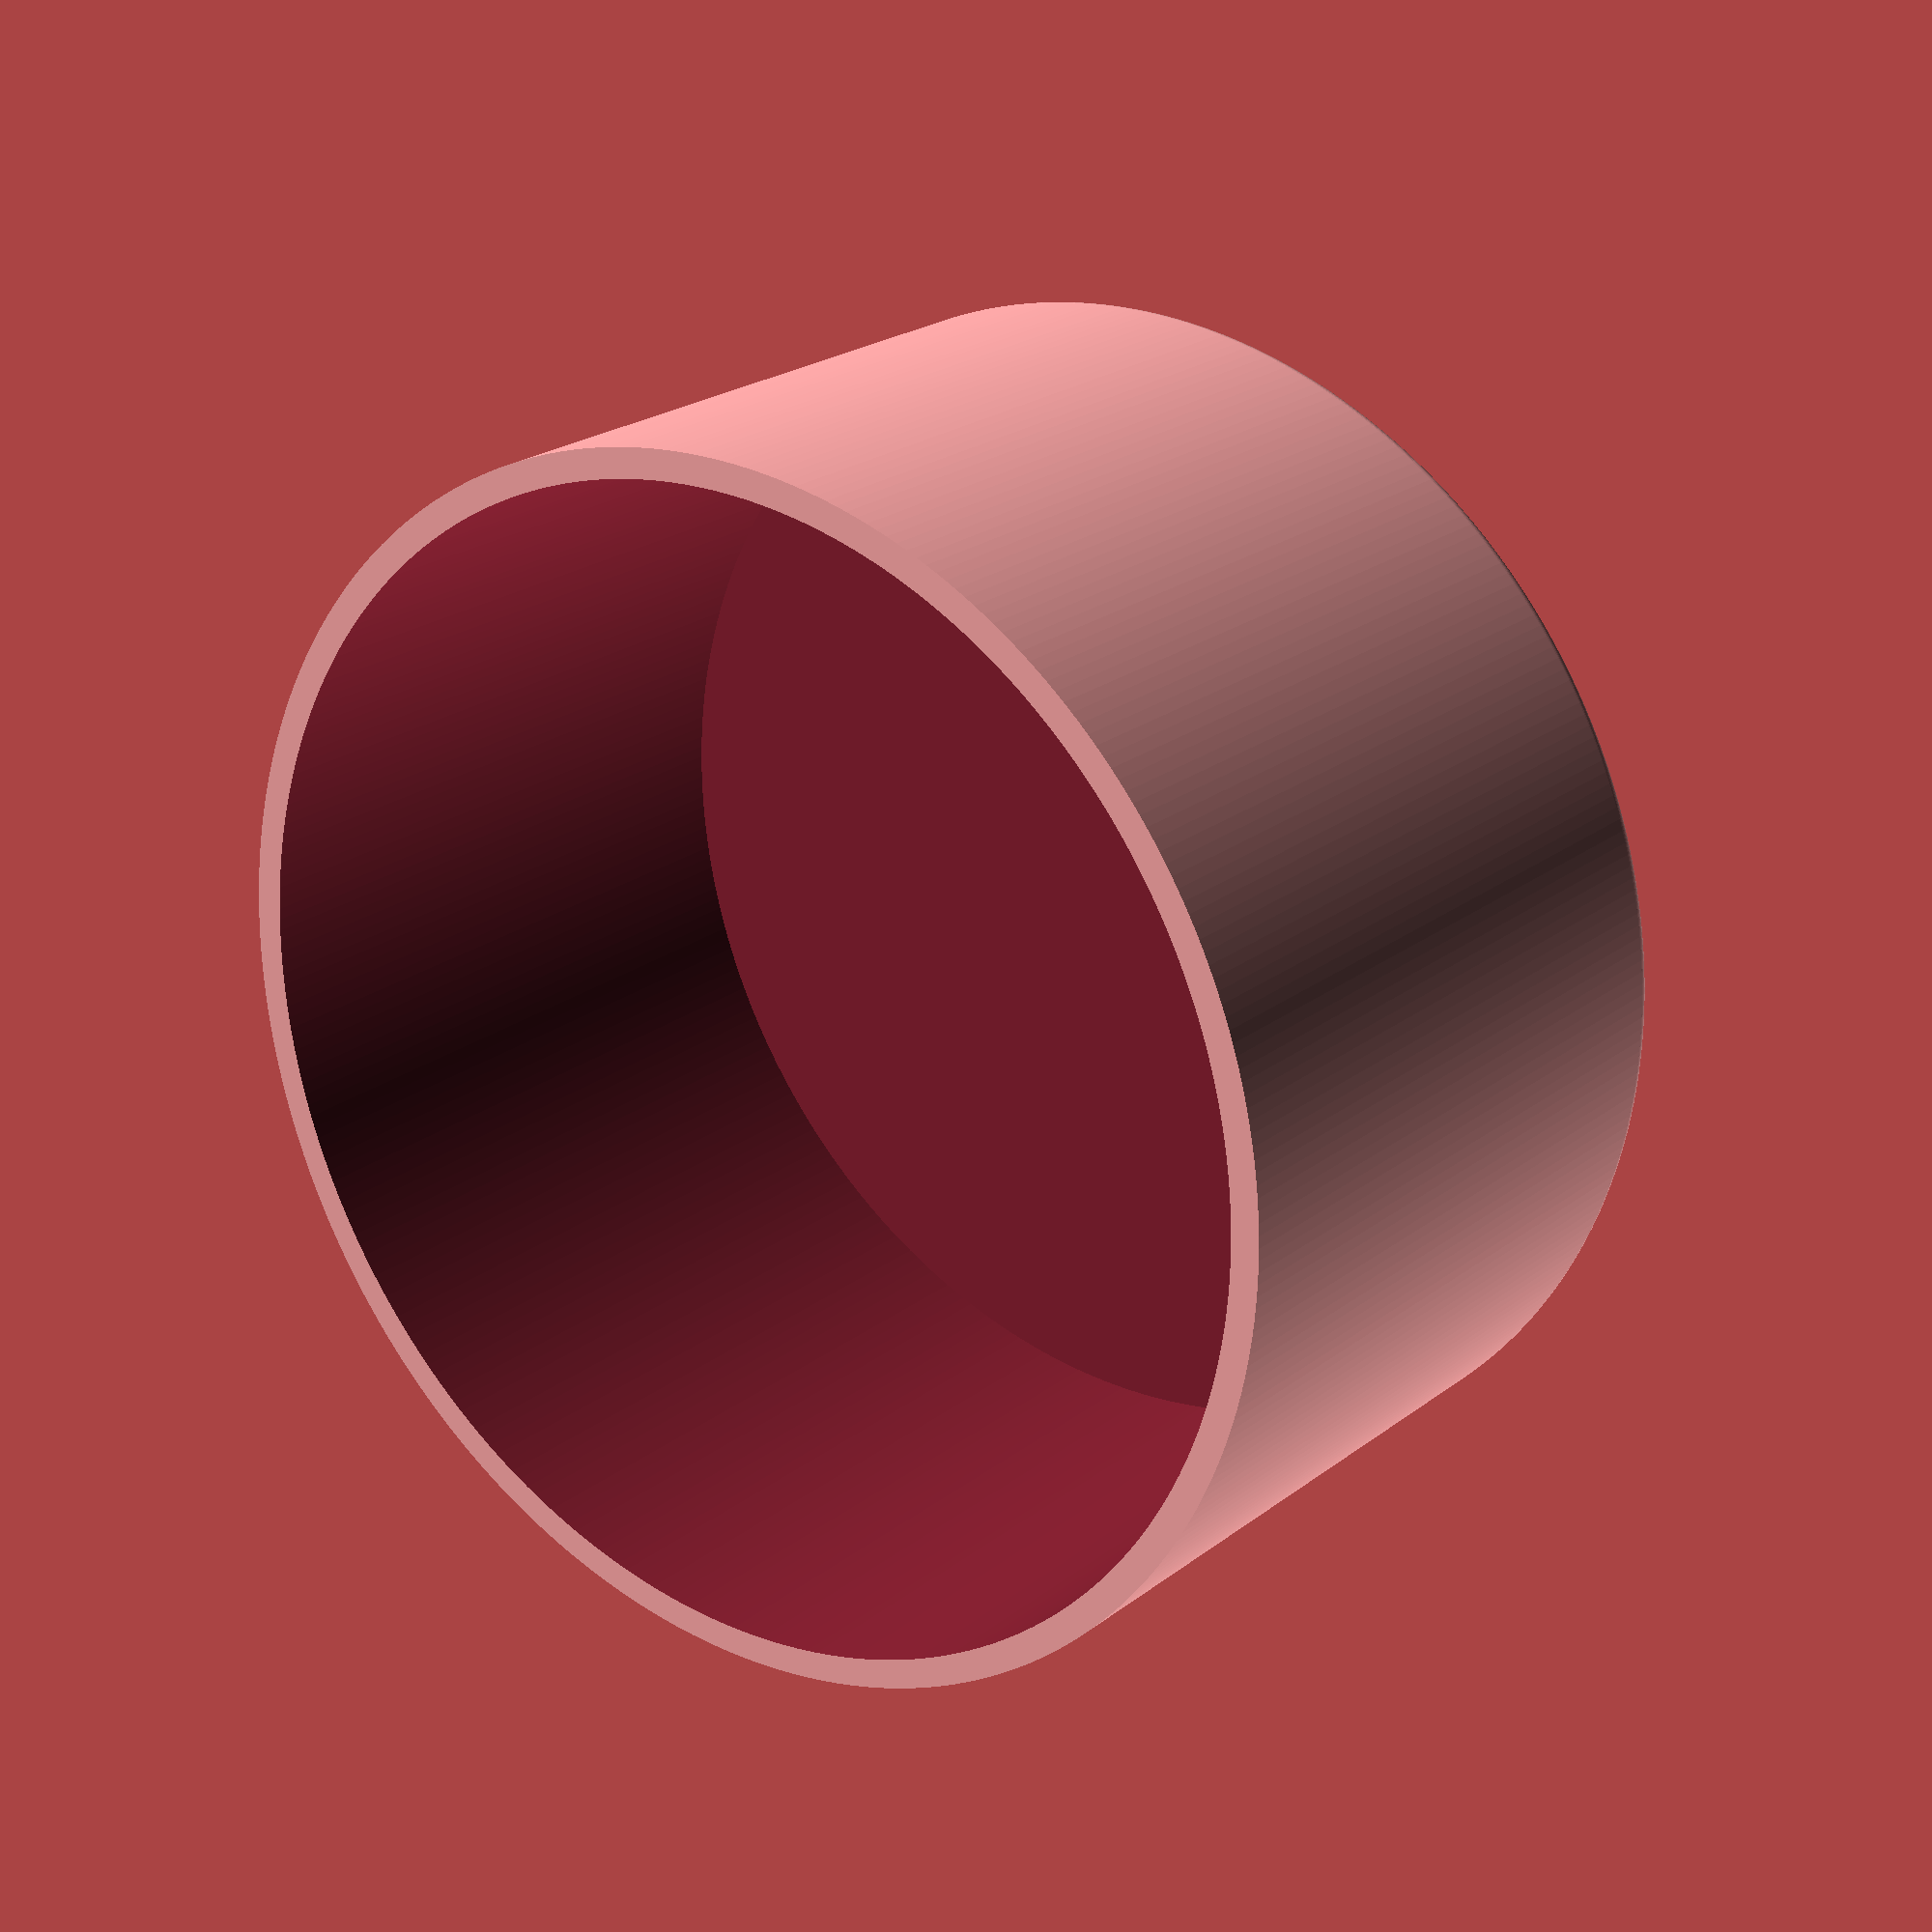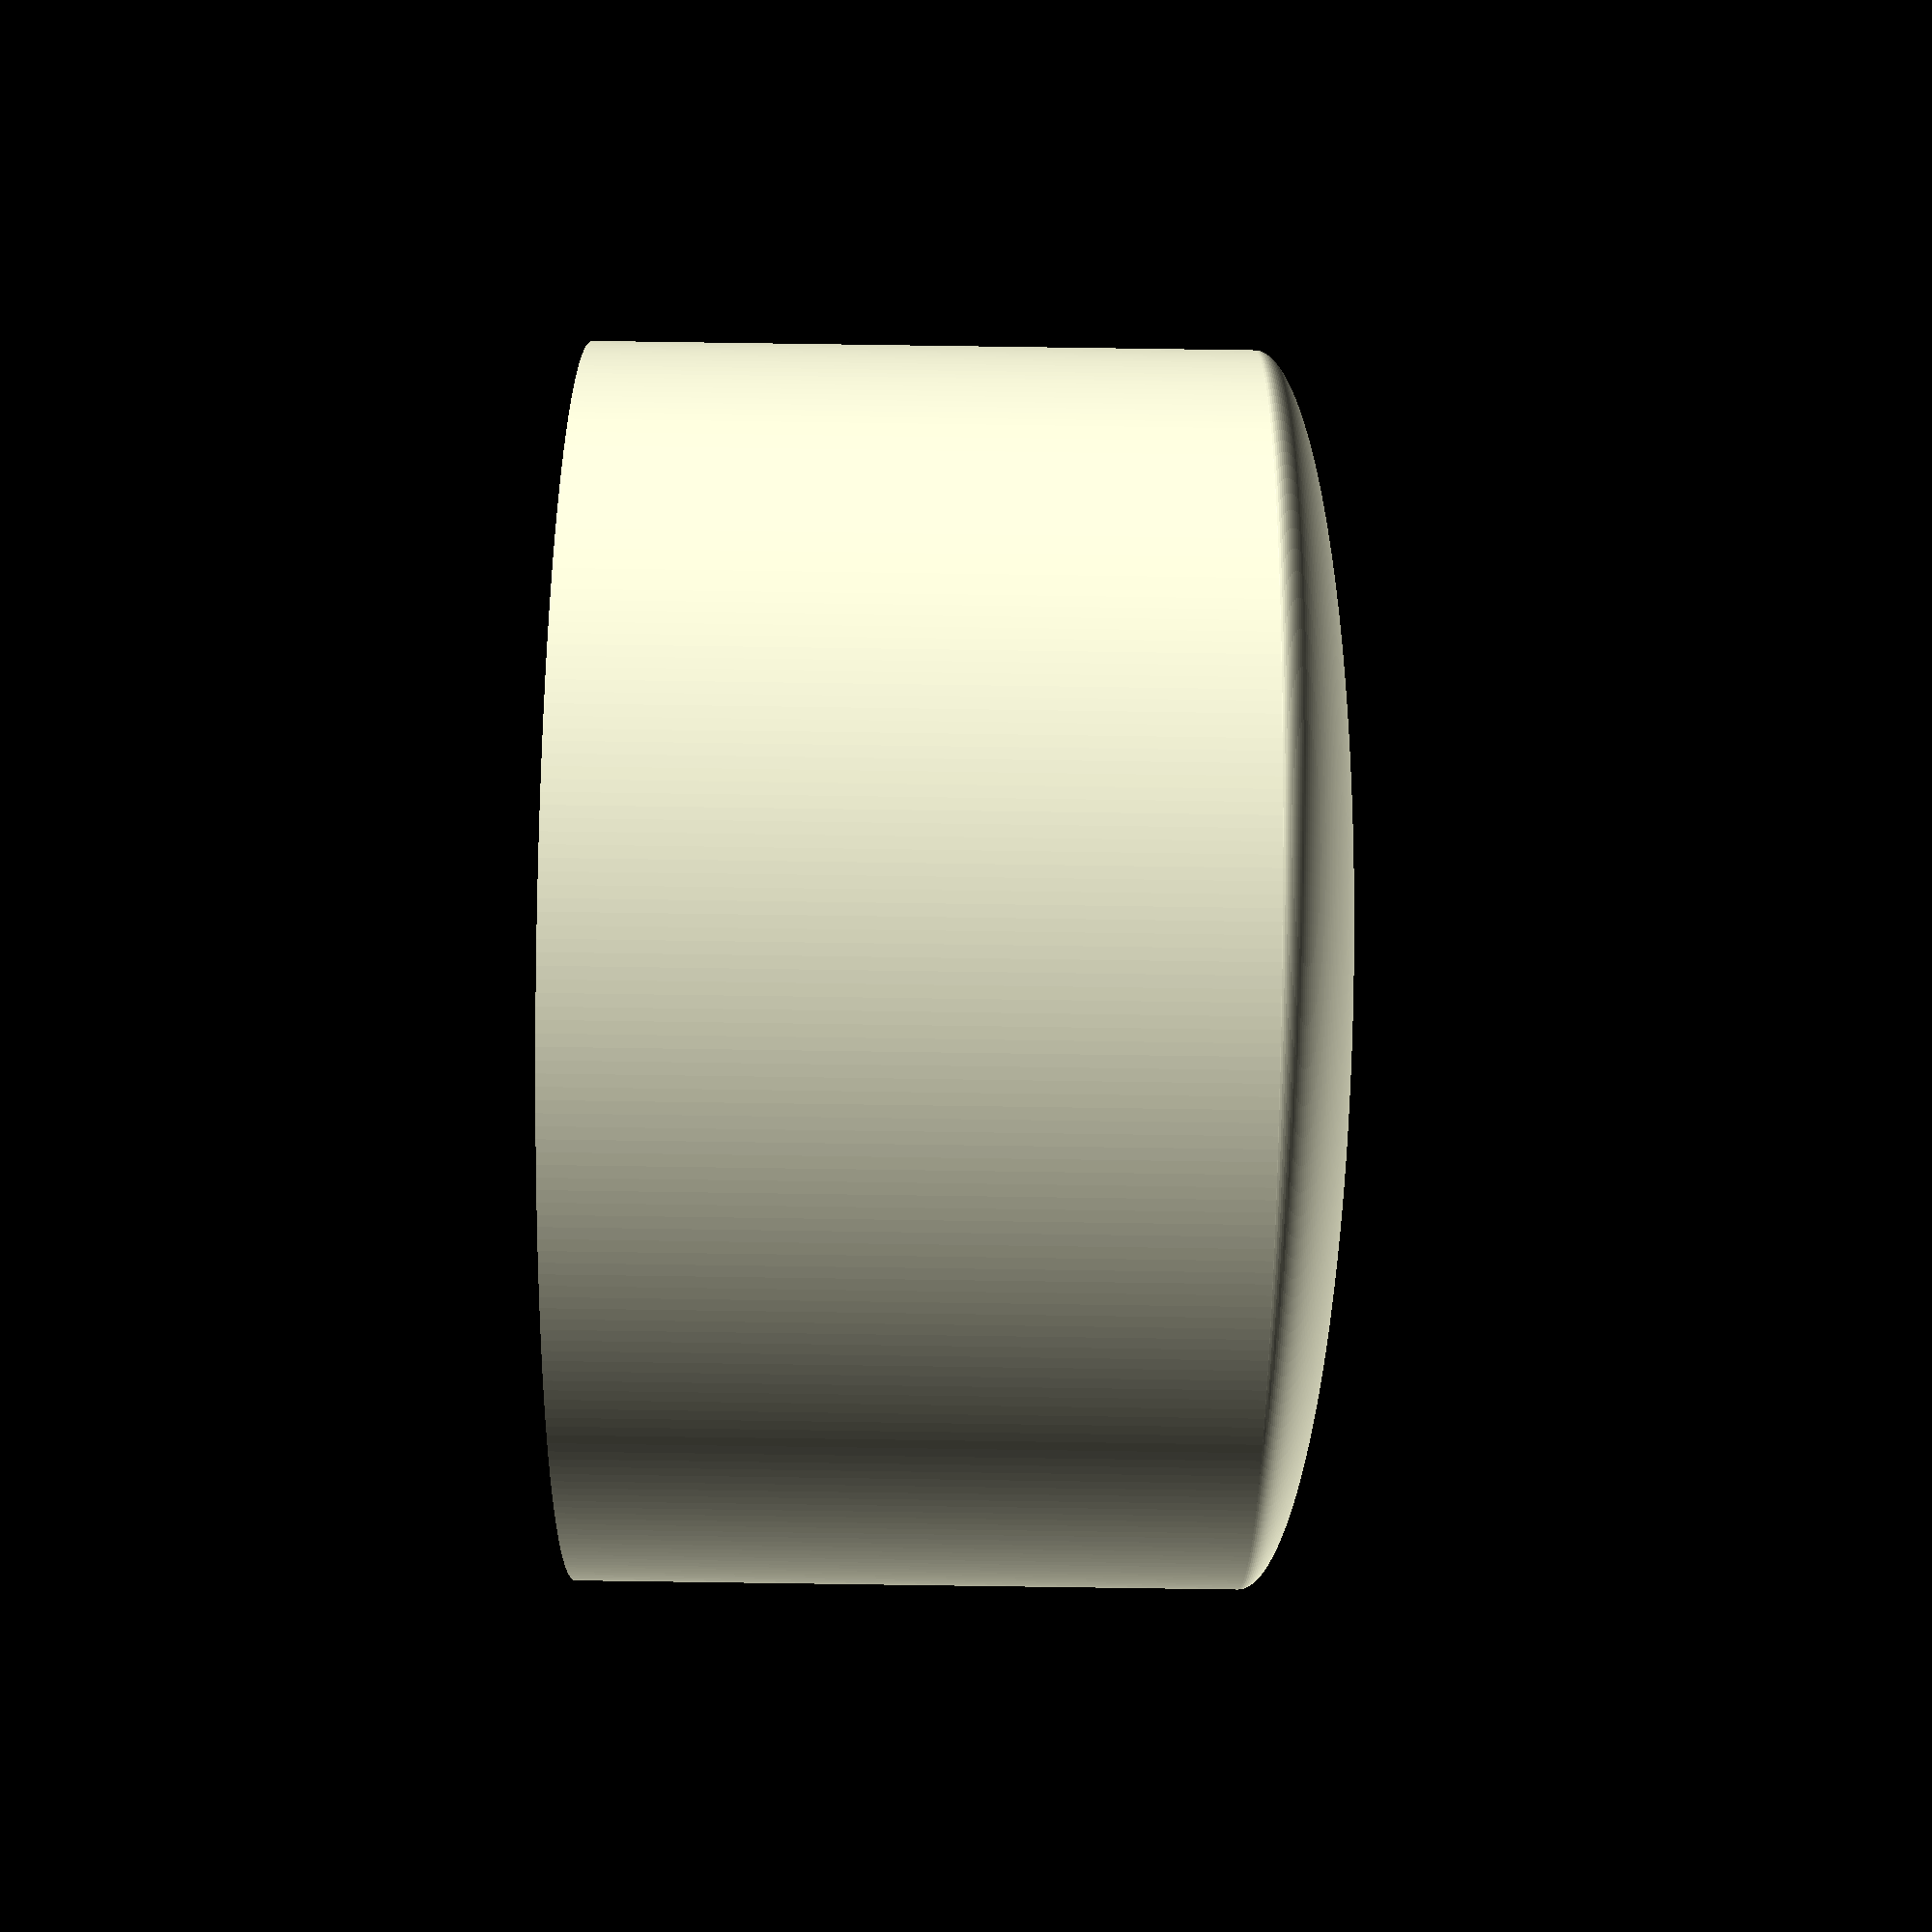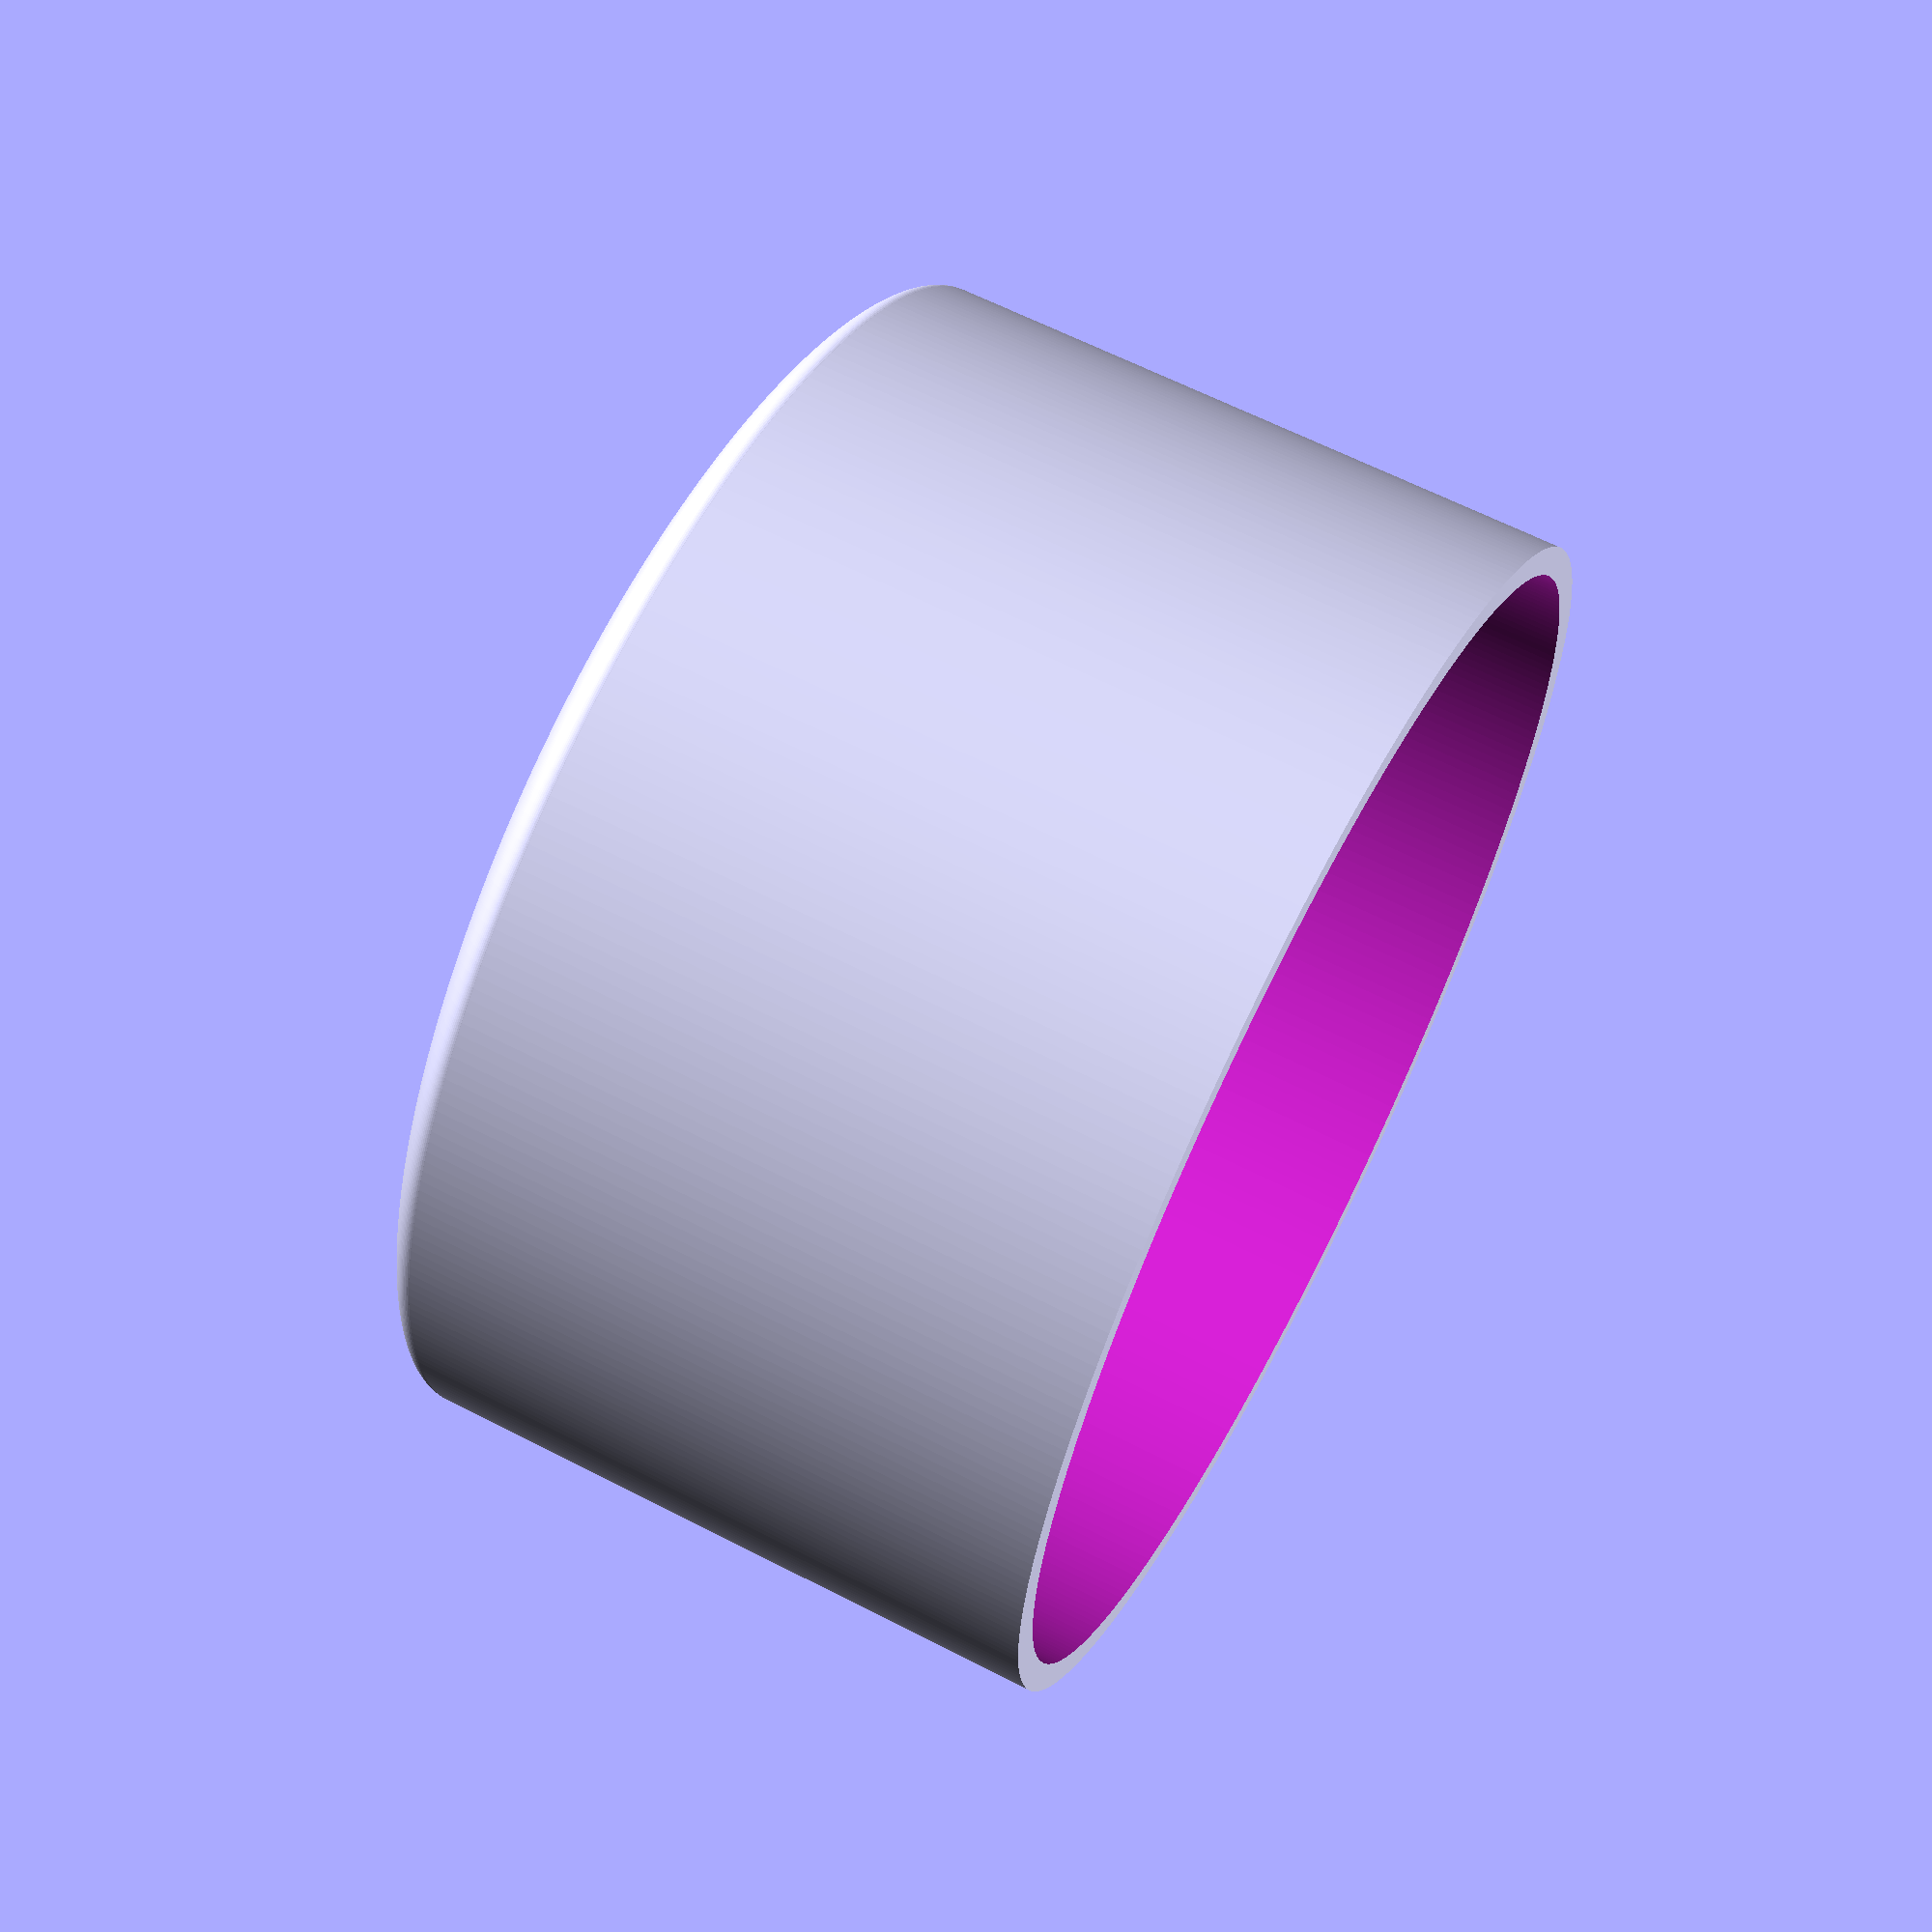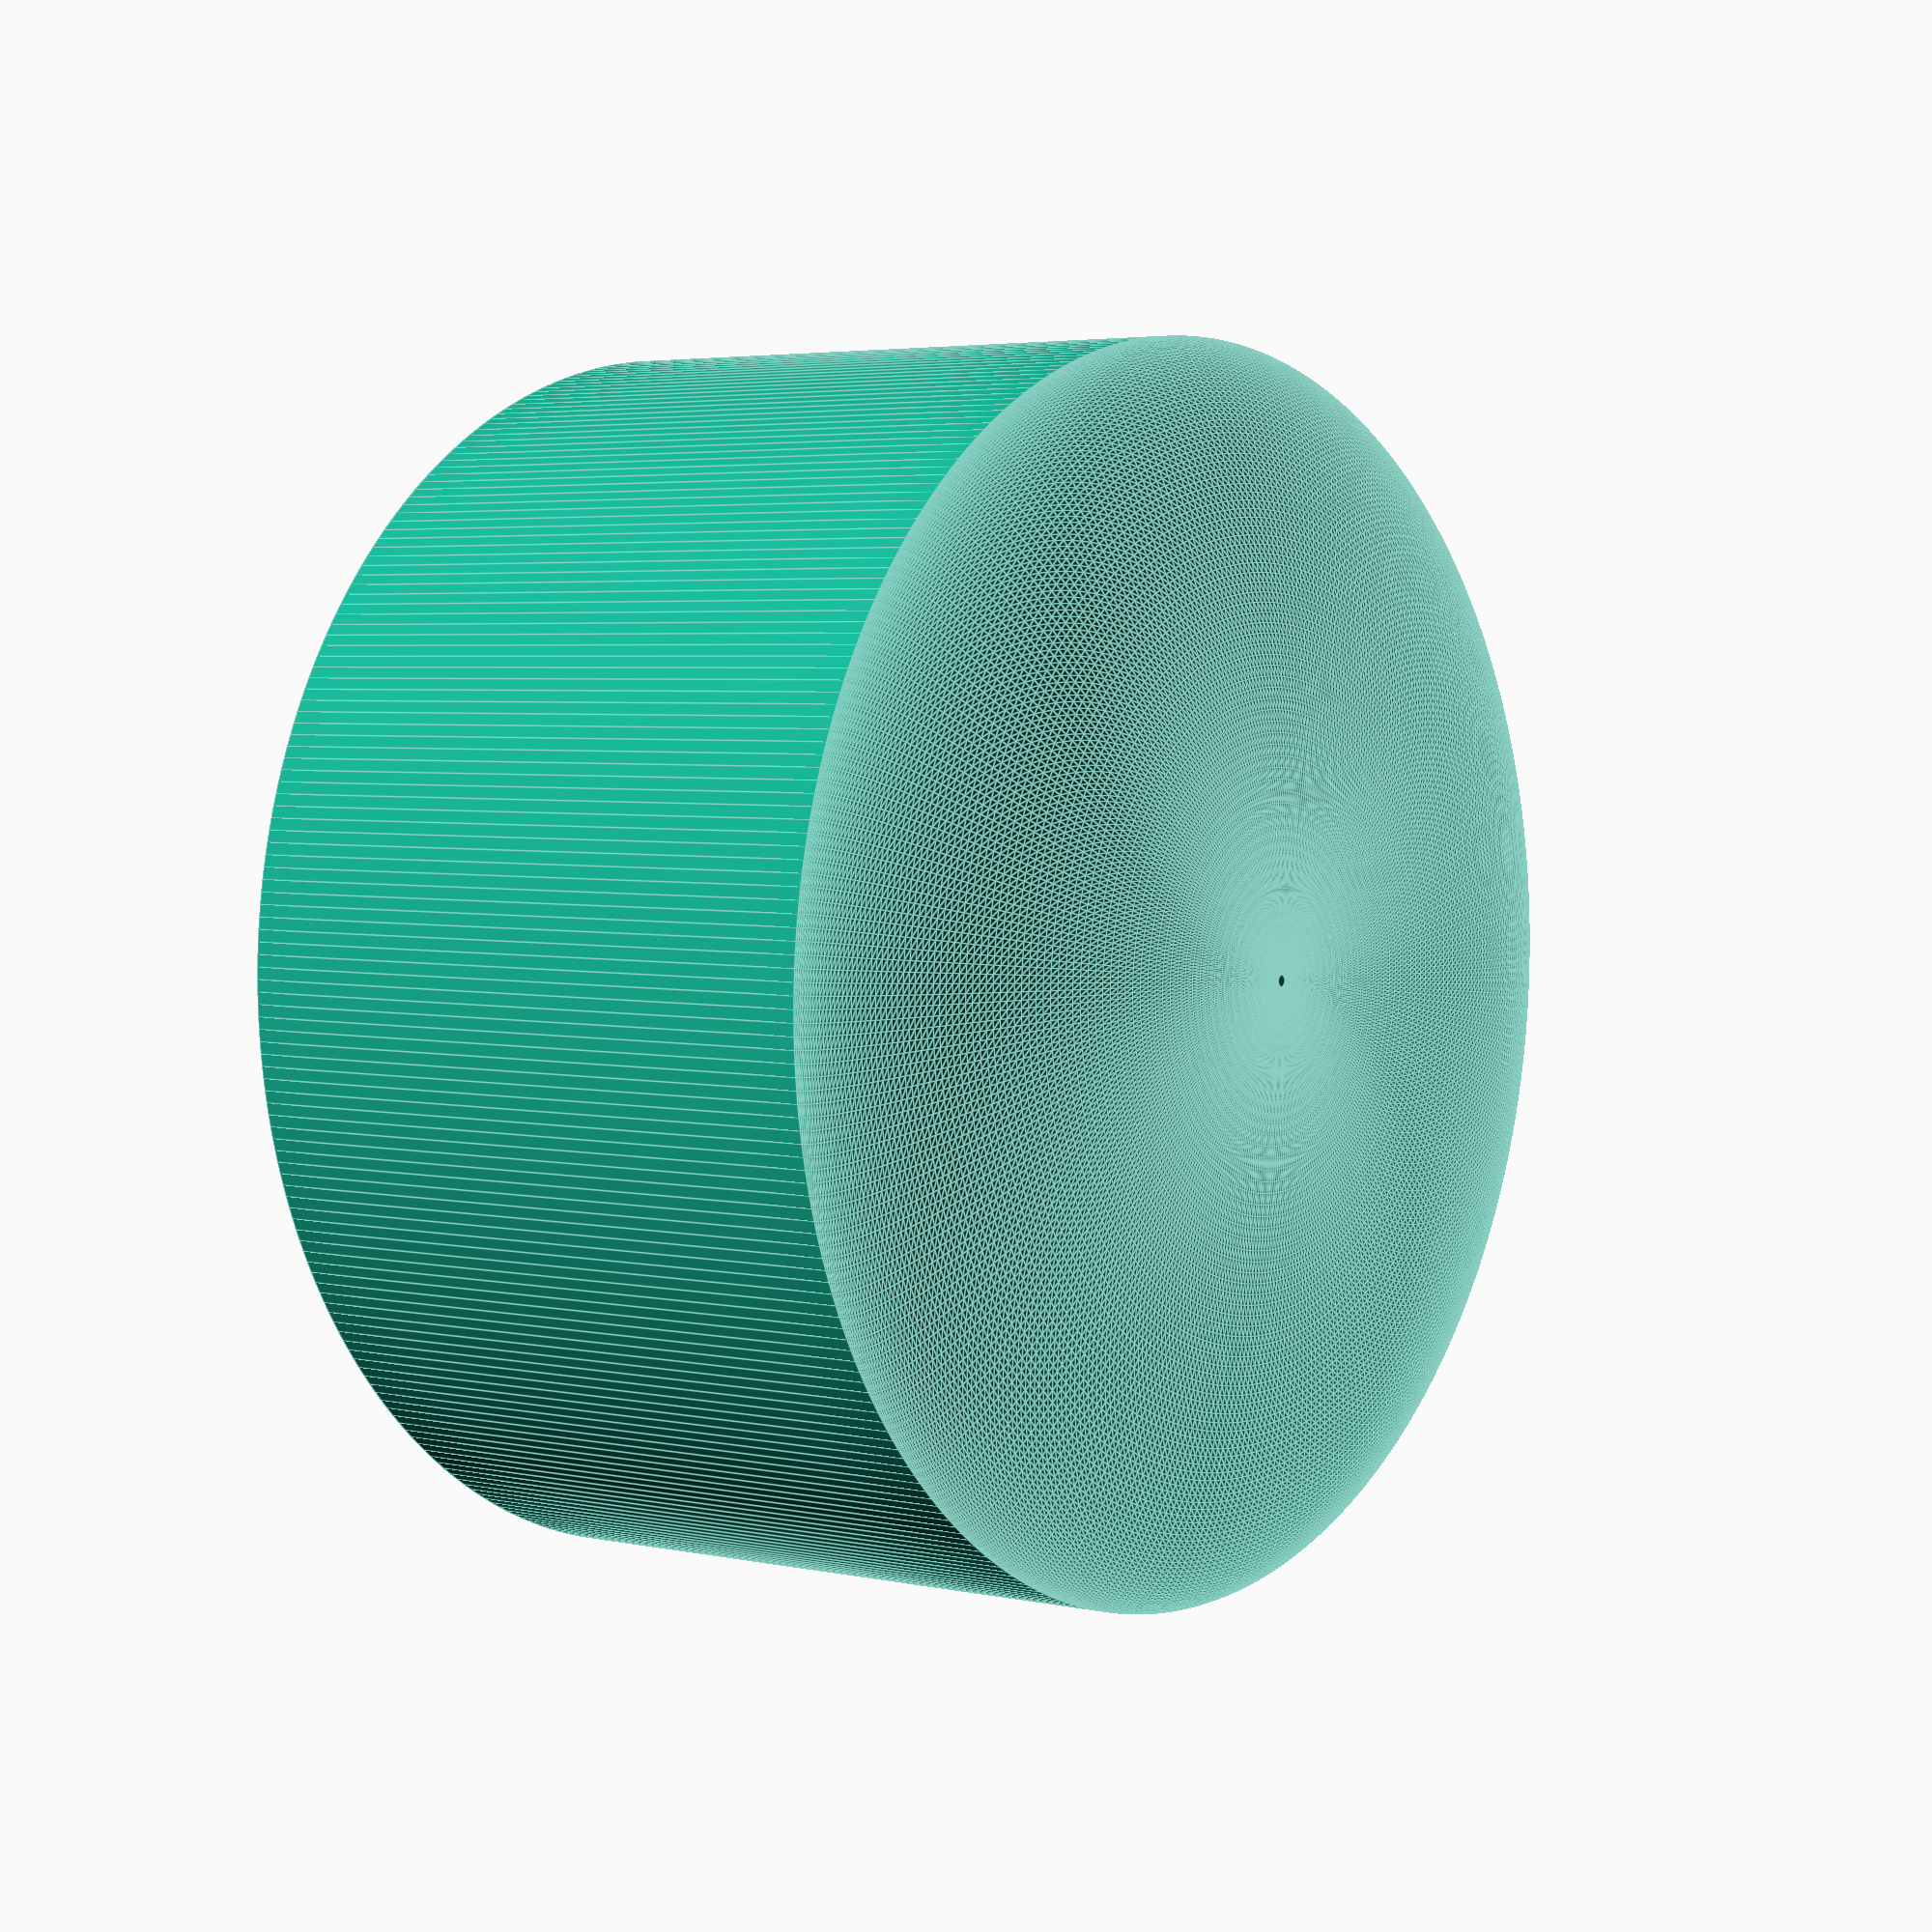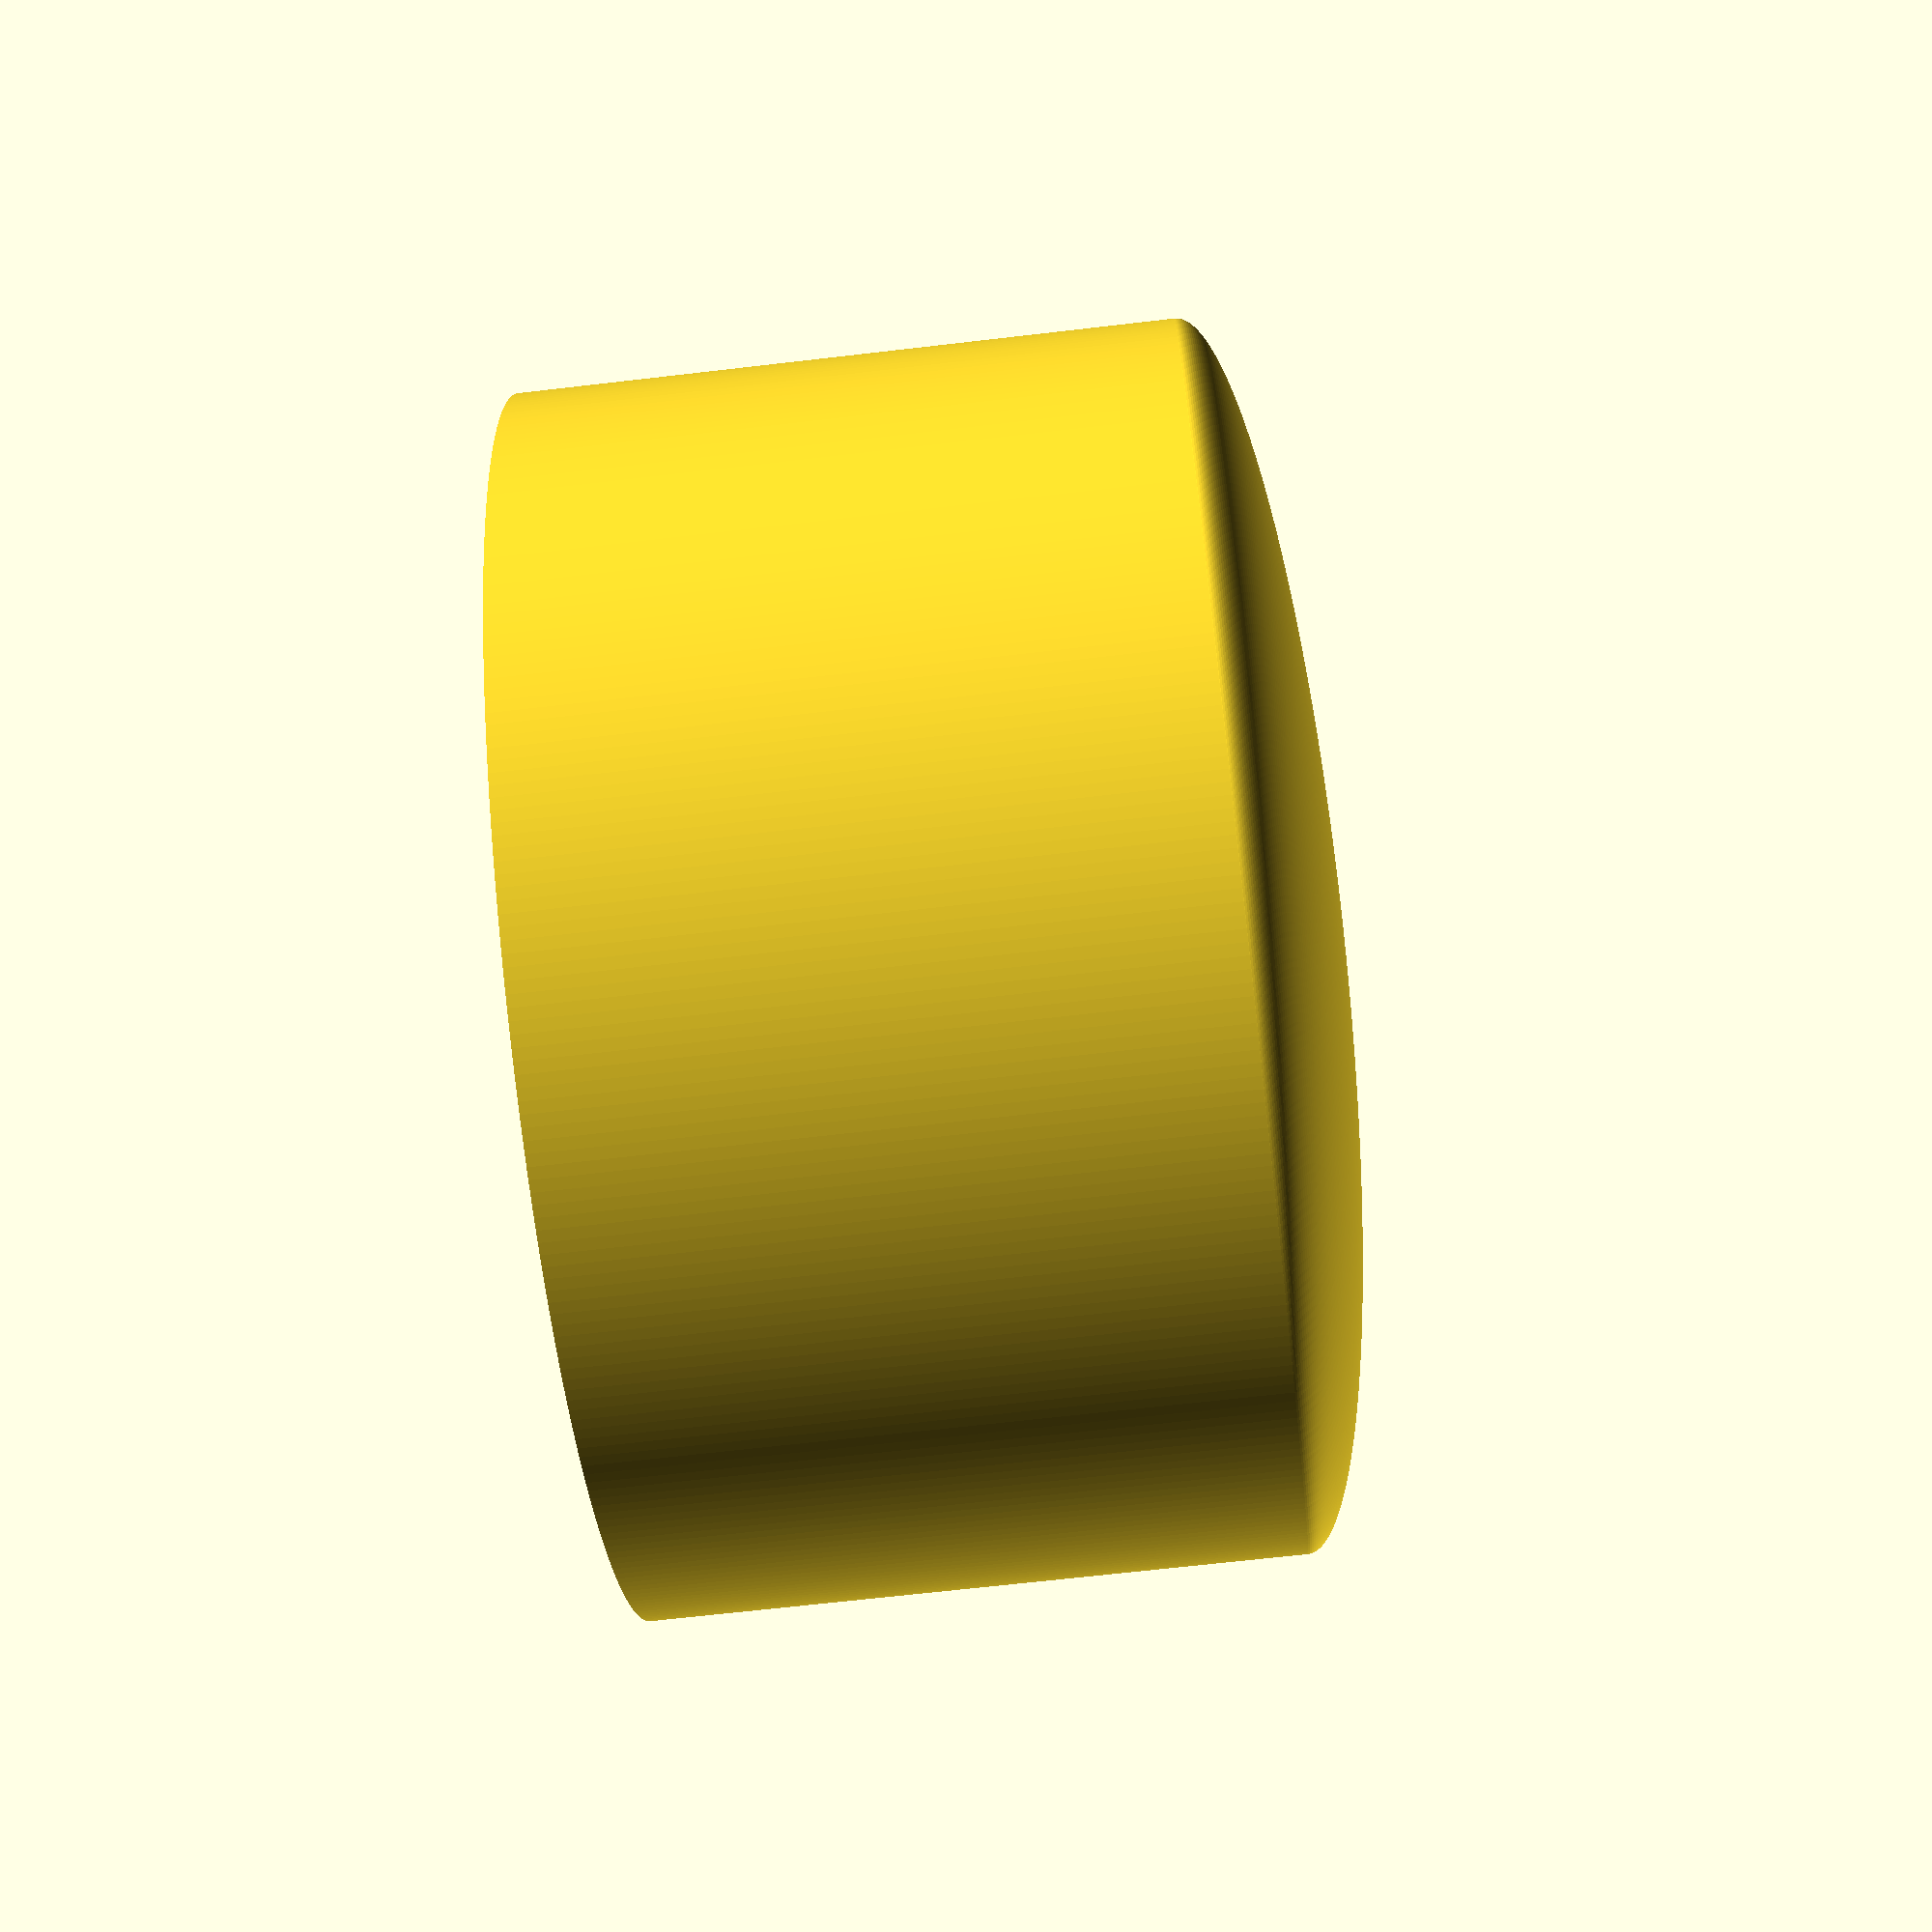
<openscad>
// Cap for fence post

$fa = 1;
$fs = 0.4;

// Inner diameter: 39.5 mm
diameter = 39.5;
// Thickness cap: 2 mm
thickness = 2;
// Height of cylinder part: 22 mm
height = 22;
// Height of top part: 3.4 mm
top = 3.4;

eps = 0.01;

// Rotate for printing
rotate([180,0,0])
difference() {
    union() {
        translate([0,0,height/2]) resize([diameter+thickness,diameter+thickness,2*top]) sphere(d=diameter+thickness);
        cylinder(h=height, d=diameter+thickness, center=true);
    }
    cylinder(h=height+2*eps, d=diameter, center=true);
}

</openscad>
<views>
elev=337.6 azim=321.4 roll=37.8 proj=p view=wireframe
elev=264.8 azim=171.4 roll=90.8 proj=p view=solid
elev=297.2 azim=167.6 roll=297.6 proj=p view=solid
elev=356.4 azim=138.8 roll=126.9 proj=p view=edges
elev=246.7 azim=129.2 roll=83.3 proj=p view=wireframe
</views>
